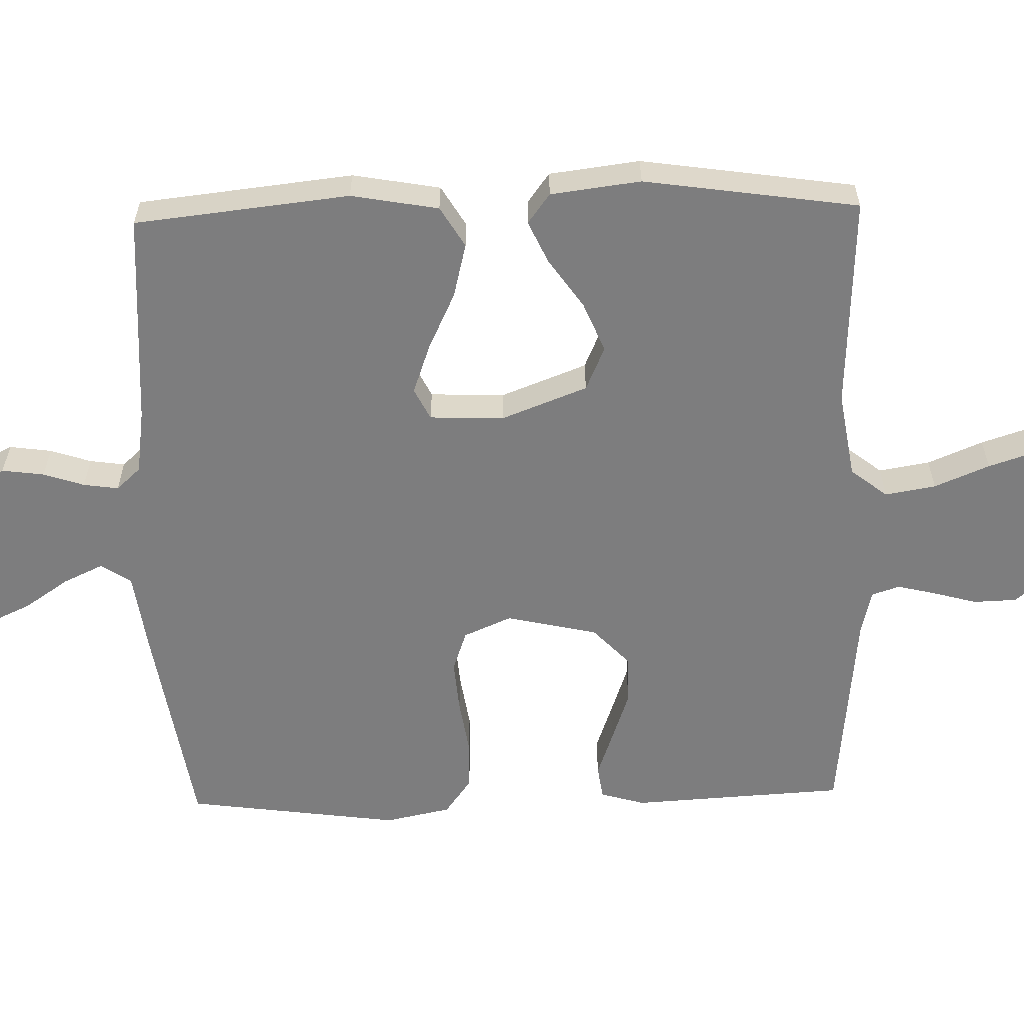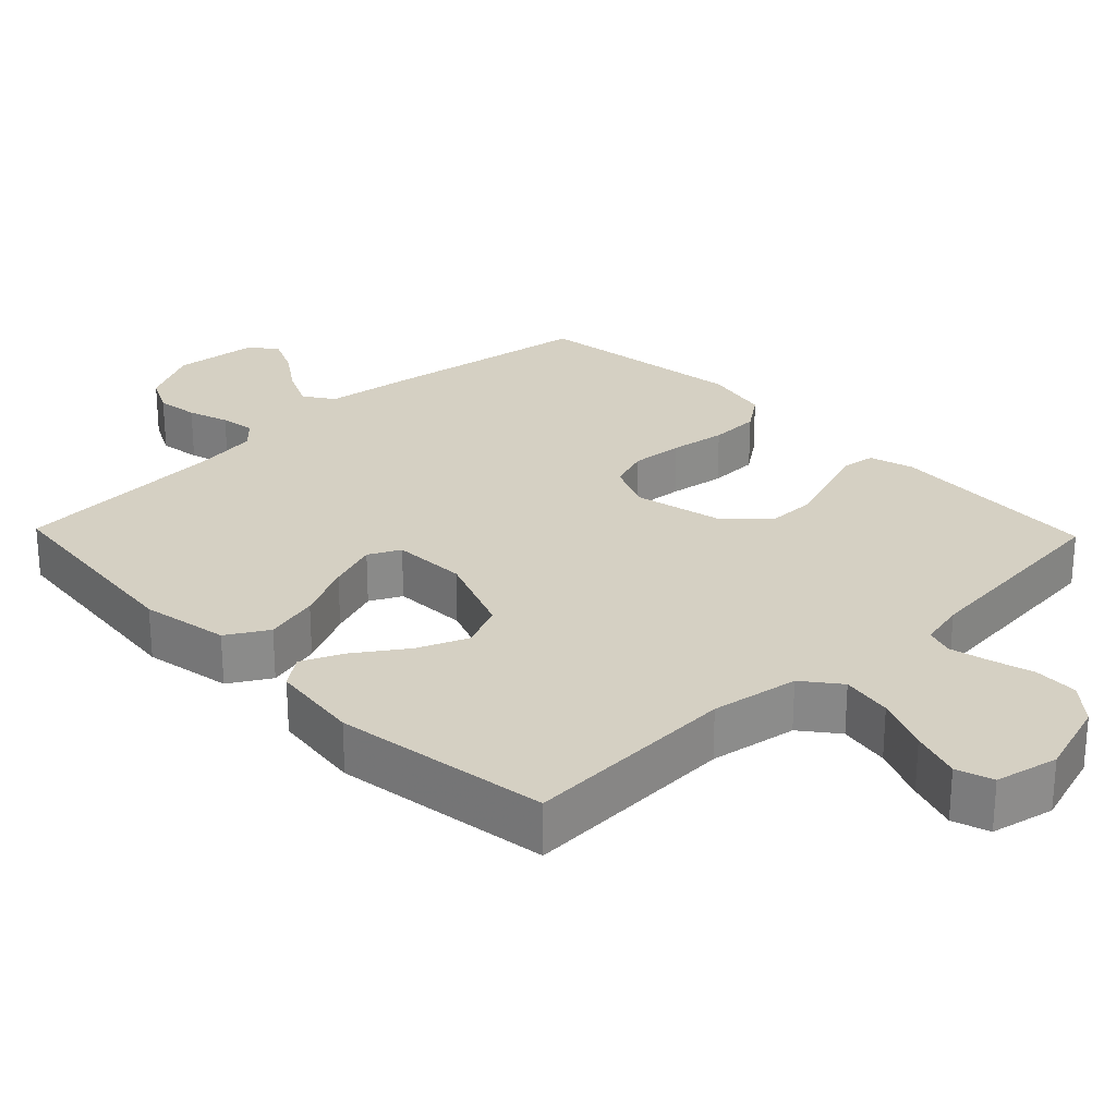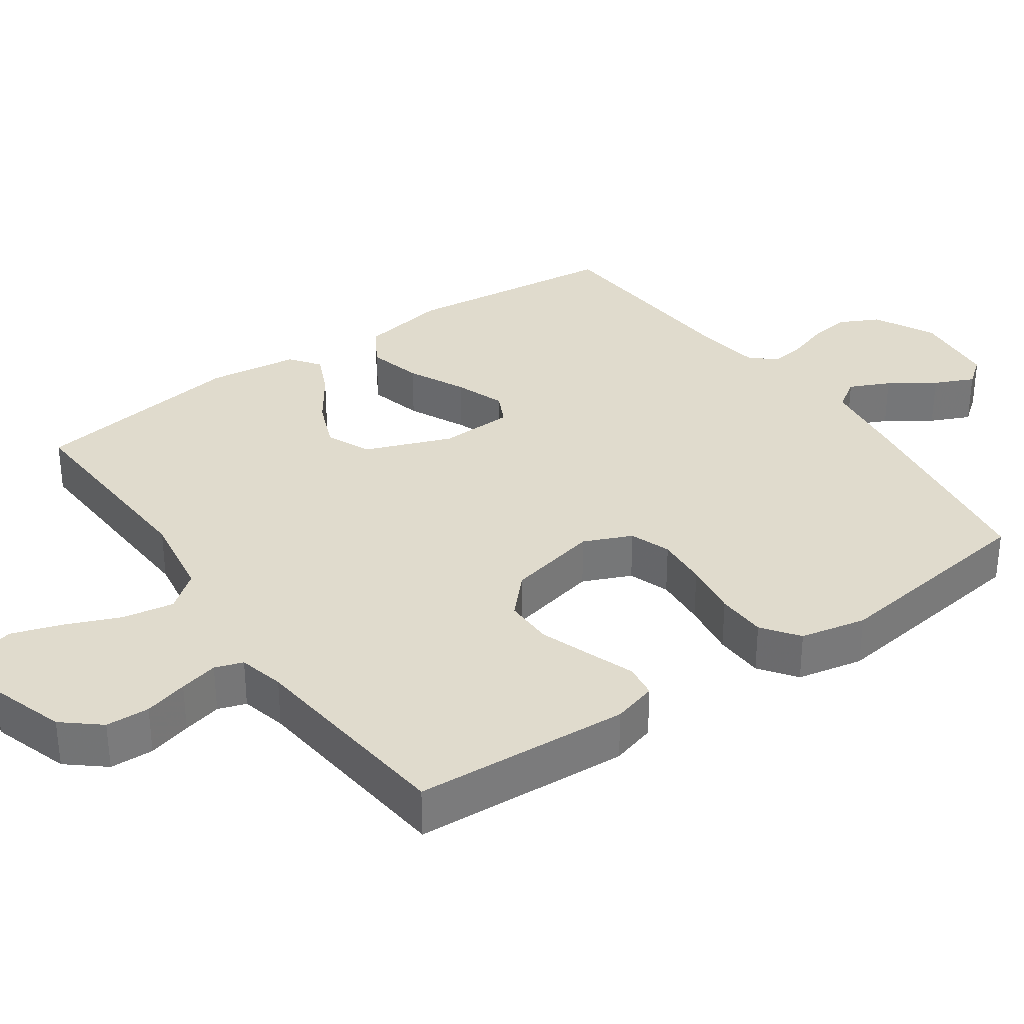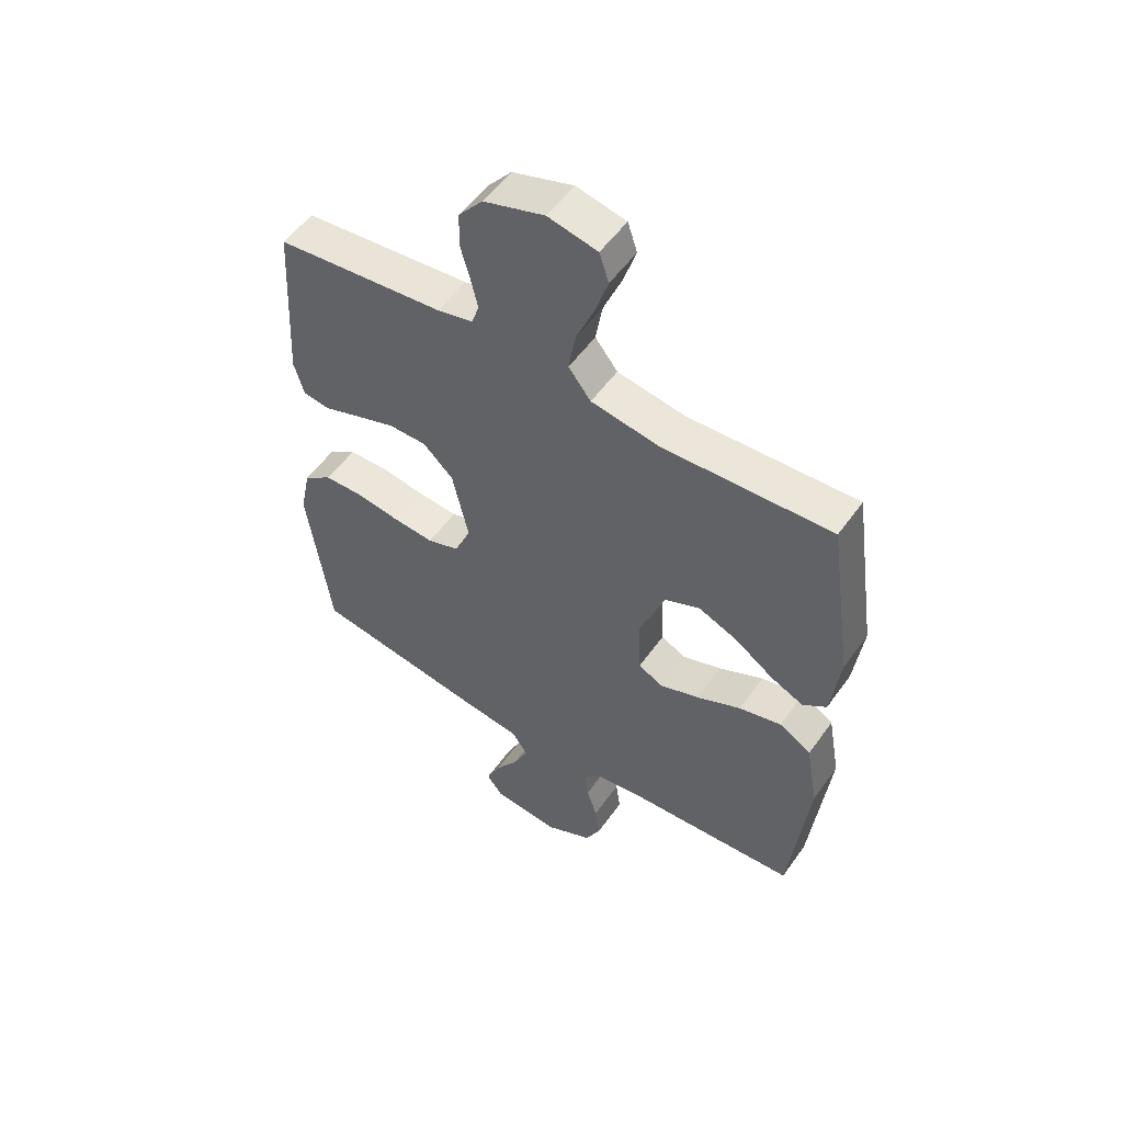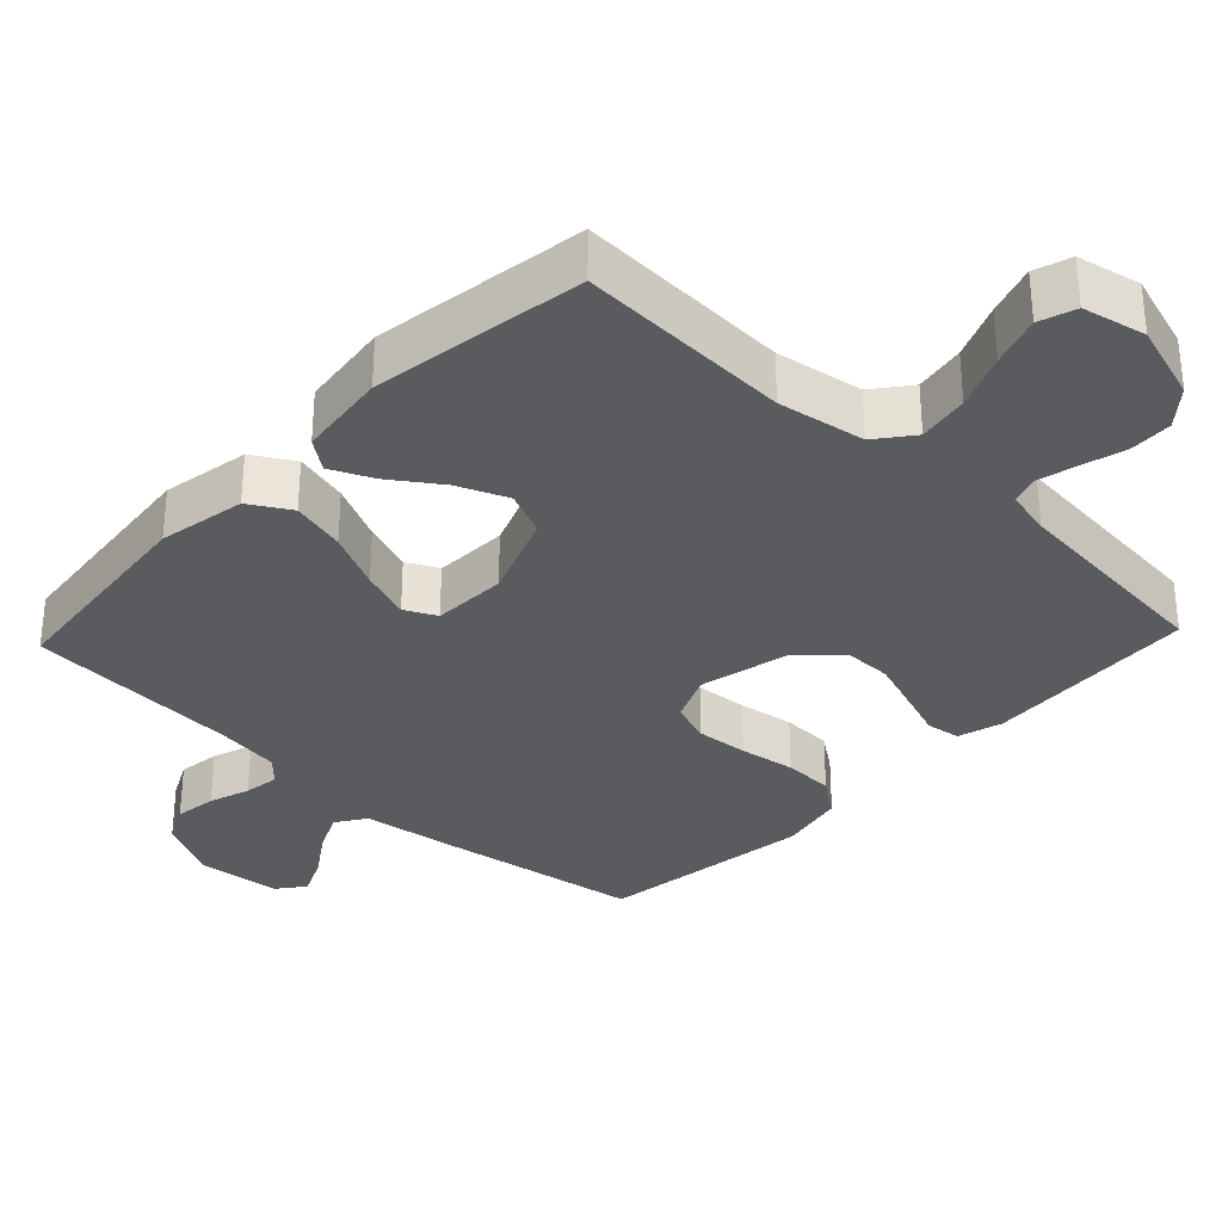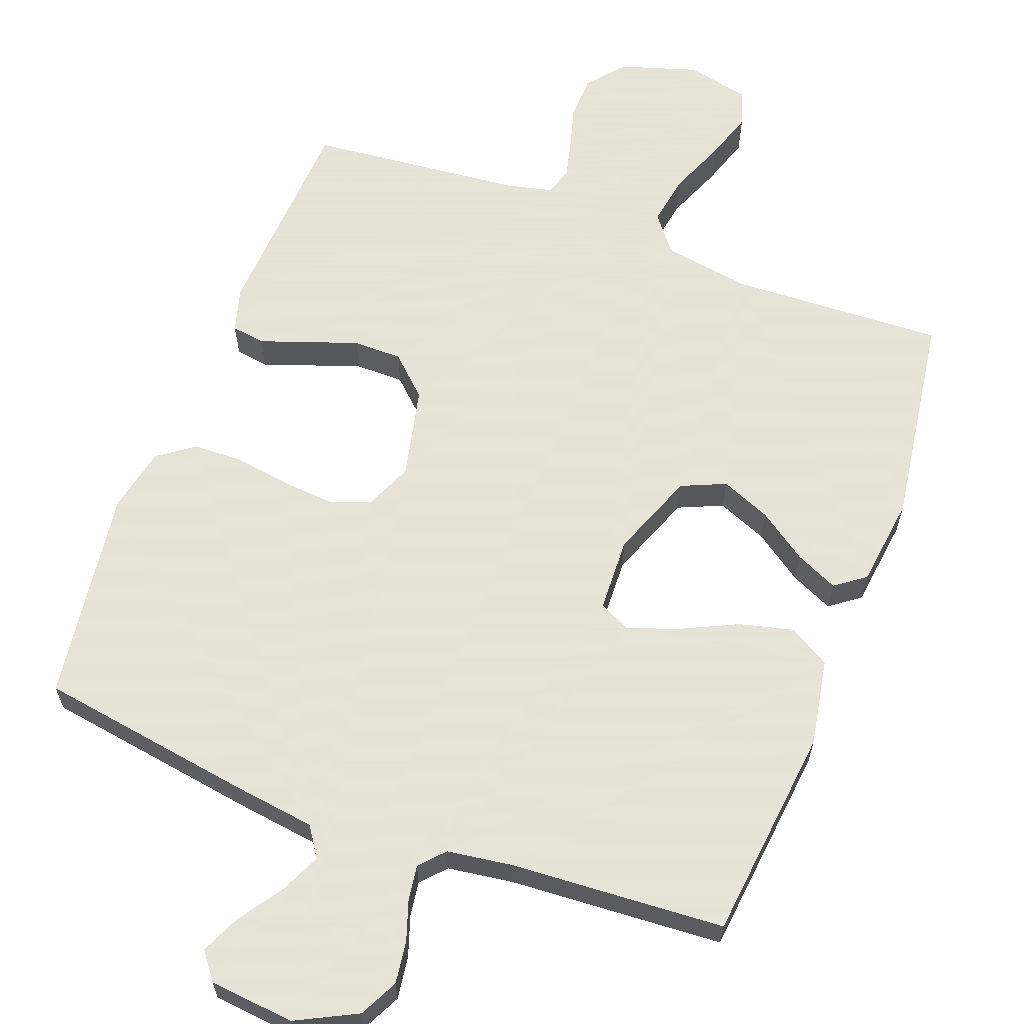
<metadata>
{"format":"obj","ext":"obj","renderer":"f3d","projection":"perspective","resolution":1024,"background":"white","views":[{"elev":-59.1,"azim":-88.5,"up":"+Y"},{"elev":26.3,"azim":-44.0,"up":"+Y"},{"elev":33.3,"azim":54.9,"up":"+Y"},{"elev":53.8,"azim":-145.3,"up":"+Z"},{"elev":-32.5,"azim":-43.4,"up":"+Y"},{"elev":62.8,"azim":-159.4,"up":"+Y"}]}
</metadata>
<code>
v -0.5 0.07 0.5
v -0.2 0.07 0.486
v -0.078 0.07 0.506
v -0.038 0.07 0.557
v -0.05 0.07 0.628
v -0.082 0.07 0.705
v -0.105 0.07 0.775
v -0.088 0.07 0.826
v 0 0.07 0.845
v 0.108 0.07 0.811
v 0.151 0.07 0.76
v 0.153 0.07 0.699
v 0.136 0.07 0.638
v 0.123 0.07 0.584
v 0.136 0.07 0.545
v 0.2 0.07 0.53
v 0.5 0.07 0.5
v 0.517 0.07 0.2
v 0.499 0.07 0.138
v 0.452 0.07 0.131
v 0.387 0.07 0.154
v 0.315 0.07 0.179
v 0.247 0.07 0.179
v 0.193 0.07 0.128
v 0.164 0.07 0
v 0.193 0.07 -0.067
v 0.25 0.07 -0.087
v 0.323 0.07 -0.081
v 0.401 0.07 -0.069
v 0.471 0.07 -0.071
v 0.522 0.07 -0.108
v 0.541 0.07 -0.2
v 0.5 0.07 -0.5
v 0.2 0.07 -0.547
v 0.083 0.07 -0.563
v 0.055 0.07 -0.605
v 0.081 0.07 -0.661
v 0.123 0.07 -0.723
v 0.148 0.07 -0.778
v 0.119 0.07 -0.816
v 0 0.07 -0.828
v -0.085 0.07 -0.785
v -0.112 0.07 -0.731
v -0.104 0.07 -0.672
v -0.085 0.07 -0.615
v -0.078 0.07 -0.566
v -0.109 0.07 -0.532
v -0.2 0.07 -0.519
v -0.5 0.07 -0.5
v -0.533 0.07 -0.2
v -0.511 0.07 -0.078
v -0.454 0.07 -0.044
v -0.378 0.07 -0.063
v -0.298 0.07 -0.101
v -0.228 0.07 -0.126
v -0.184 0.07 -0.104
v -0.18 0.07 0
v -0.226 0.07 0.12
v -0.288 0.07 0.147
v -0.358 0.07 0.118
v -0.427 0.07 0.07
v -0.486 0.07 0.043
v -0.528 0.07 0.074
v -0.544 0.07 0.2
v -0.5 0 0.5
v -0.2 0 0.486
v -0.078 0 0.506
v -0.038 0 0.557
v -0.05 0 0.628
v -0.082 0 0.705
v -0.105 0 0.775
v -0.088 0 0.826
v 0 0 0.845
v 0.108 0 0.811
v 0.151 0 0.76
v 0.153 0 0.699
v 0.136 0 0.638
v 0.123 0 0.584
v 0.136 0 0.545
v 0.2 0 0.53
v 0.5 0 0.5
v 0.517 0 0.2
v 0.499 0 0.138
v 0.452 0 0.131
v 0.387 0 0.154
v 0.315 0 0.179
v 0.247 0 0.179
v 0.193 0 0.128
v 0.164 0 0
v 0.193 0 -0.067
v 0.25 0 -0.087
v 0.323 0 -0.081
v 0.401 0 -0.069
v 0.471 0 -0.071
v 0.522 0 -0.108
v 0.541 0 -0.2
v 0.5 0 -0.5
v 0.2 0 -0.547
v 0.083 0 -0.563
v 0.055 0 -0.605
v 0.081 0 -0.661
v 0.123 0 -0.723
v 0.148 0 -0.778
v 0.119 0 -0.816
v 0 0 -0.828
v -0.085 0 -0.785
v -0.112 0 -0.731
v -0.104 0 -0.672
v -0.085 0 -0.615
v -0.078 0 -0.566
v -0.109 0 -0.532
v -0.2 0 -0.519
v -0.5 0 -0.5
v -0.533 0 -0.2
v -0.511 0 -0.078
v -0.454 0 -0.044
v -0.378 0 -0.063
v -0.298 0 -0.101
v -0.228 0 -0.126
v -0.184 0 -0.104
v -0.18 0 0
v -0.226 0 0.12
v -0.288 0 0.147
v -0.358 0 0.118
v -0.427 0 0.07
v -0.486 0 0.043
v -0.528 0 0.074
v -0.544 0 0.2
f 63 64 1 2
f 60 61 62 63
f 59 60 63 2
f 58 59 2 3
f 57 58 3 4
f 56 57 4
f 51 52 53 54
f 51 54 55
f 48 49 50 51
f 47 48 51 55
f 46 47 55 56
f 42 43 44 45
f 42 45 46
f 41 42 46
f 37 38 39 40
f 36 37 40 41
f 32 33 34 35
f 30 31 32 35
f 28 29 30 35
f 27 28 35 36
f 26 27 36
f 25 26 36
f 18 19 20 21
f 16 17 18 21
f 15 16 21 22
f 10 11 12 13
f 10 13 14
f 9 10 14
f 8 9 14 15
f 5 6 7 8
f 41 46 56 4
f 25 36 41 4
f 8 15 22 23
f 5 8 23 24
f 4 5 24 25
f 66 65 128 127
f 127 126 125 124
f 66 127 124 123
f 67 66 123 122
f 68 67 122 121
f 68 121 120
f 118 117 116 115
f 119 118 115
f 115 114 113 112
f 119 115 112 111
f 120 119 111 110
f 109 108 107 106
f 110 109 106
f 110 106 105
f 104 103 102 101
f 105 104 101 100
f 99 98 97 96
f 99 96 95 94
f 99 94 93 92
f 100 99 92 91
f 100 91 90
f 100 90 89
f 85 84 83 82
f 85 82 81 80
f 86 85 80 79
f 77 76 75 74
f 78 77 74
f 78 74 73
f 79 78 73 72
f 72 71 70 69
f 68 120 110 105
f 68 105 100 89
f 87 86 79 72
f 88 87 72 69
f 89 88 69 68
f 1 65 66 2
f 2 66 67 3
f 3 67 68 4
f 4 68 69 5
f 5 69 70 6
f 6 70 71 7
f 7 71 72 8
f 8 72 73 9
f 9 73 74 10
f 10 74 75 11
f 11 75 76 12
f 12 76 77 13
f 13 77 78 14
f 14 78 79 15
f 15 79 80 16
f 16 80 81 17
f 17 81 82 18
f 18 82 83 19
f 19 83 84 20
f 20 84 85 21
f 21 85 86 22
f 22 86 87 23
f 23 87 88 24
f 24 88 89 25
f 25 89 90 26
f 26 90 91 27
f 27 91 92 28
f 28 92 93 29
f 29 93 94 30
f 30 94 95 31
f 31 95 96 32
f 32 96 97 33
f 33 97 98 34
f 34 98 99 35
f 35 99 100 36
f 36 100 101 37
f 37 101 102 38
f 38 102 103 39
f 39 103 104 40
f 40 104 105 41
f 41 105 106 42
f 42 106 107 43
f 43 107 108 44
f 44 108 109 45
f 45 109 110 46
f 46 110 111 47
f 47 111 112 48
f 48 112 113 49
f 49 113 114 50
f 50 114 115 51
f 51 115 116 52
f 52 116 117 53
f 53 117 118 54
f 54 118 119 55
f 55 119 120 56
f 56 120 121 57
f 57 121 122 58
f 58 122 123 59
f 59 123 124 60
f 60 124 125 61
f 61 125 126 62
f 62 126 127 63
f 63 127 128 64
f 64 128 65 1

</code>
